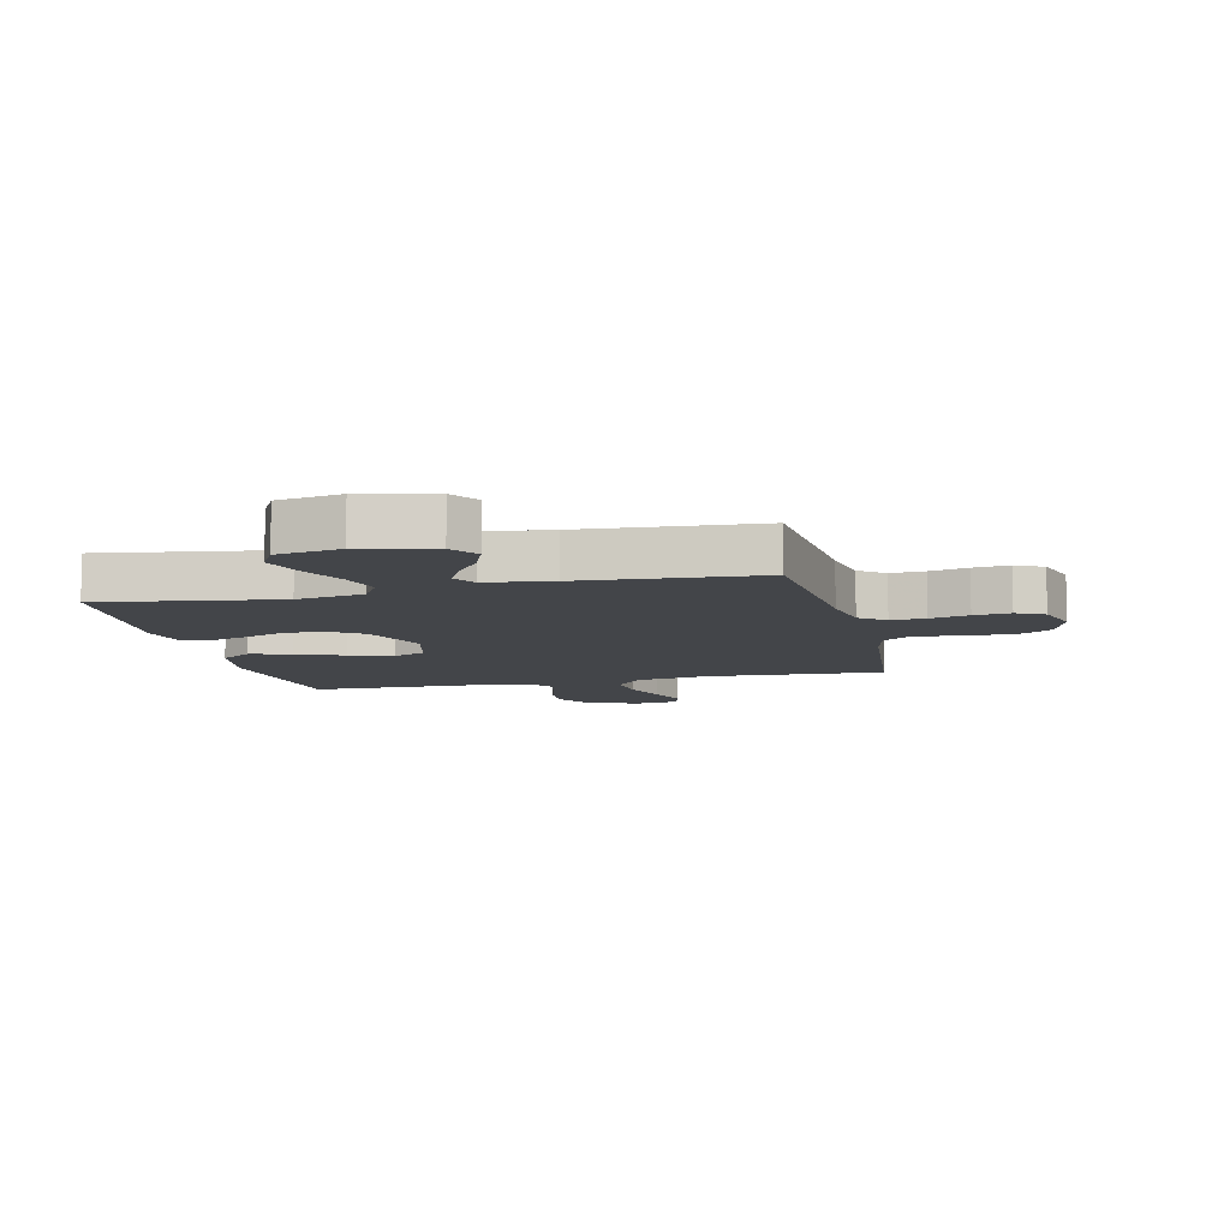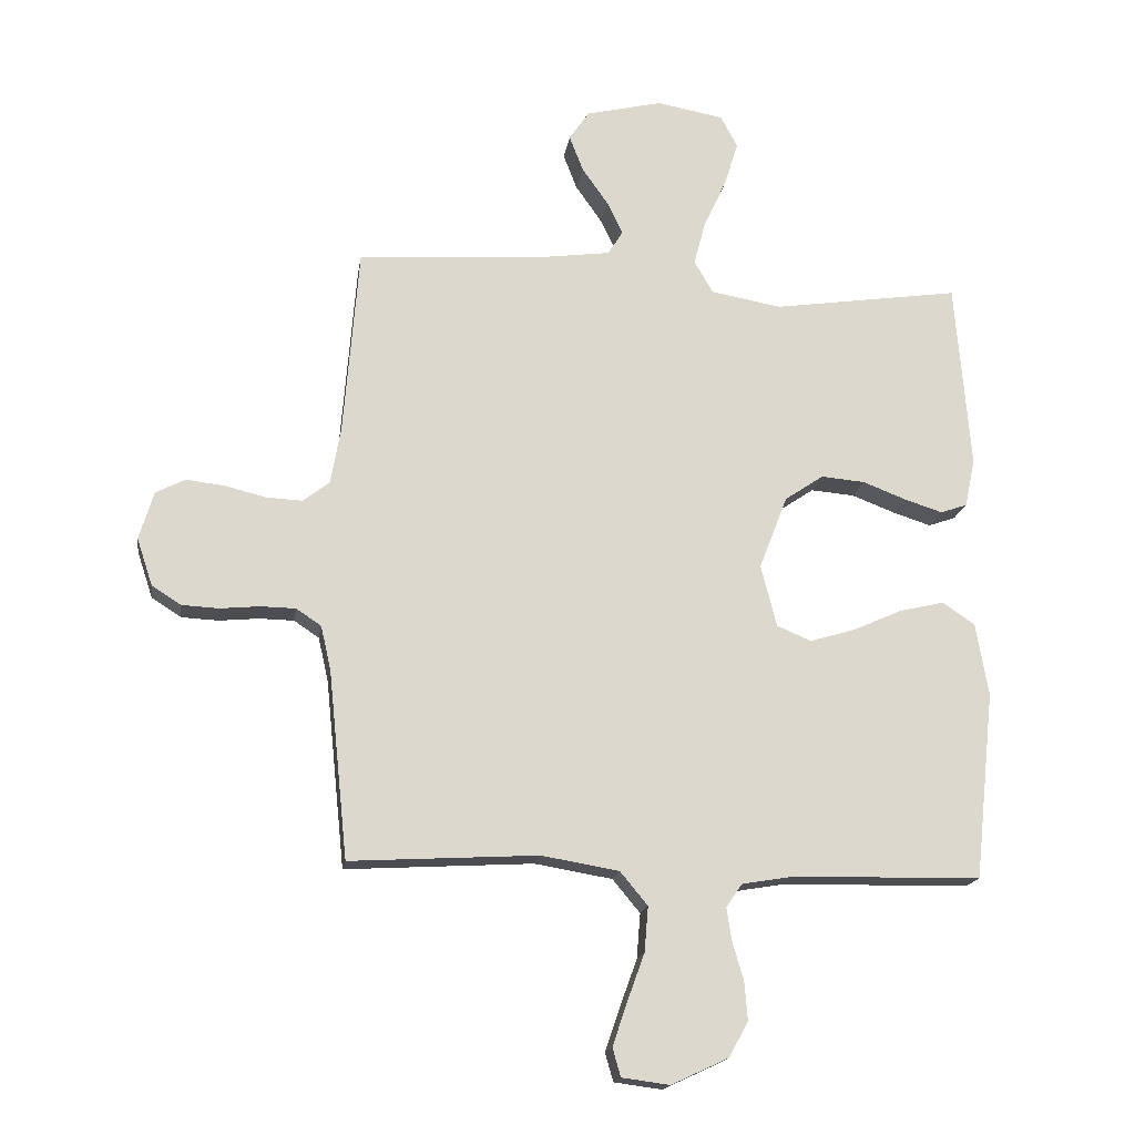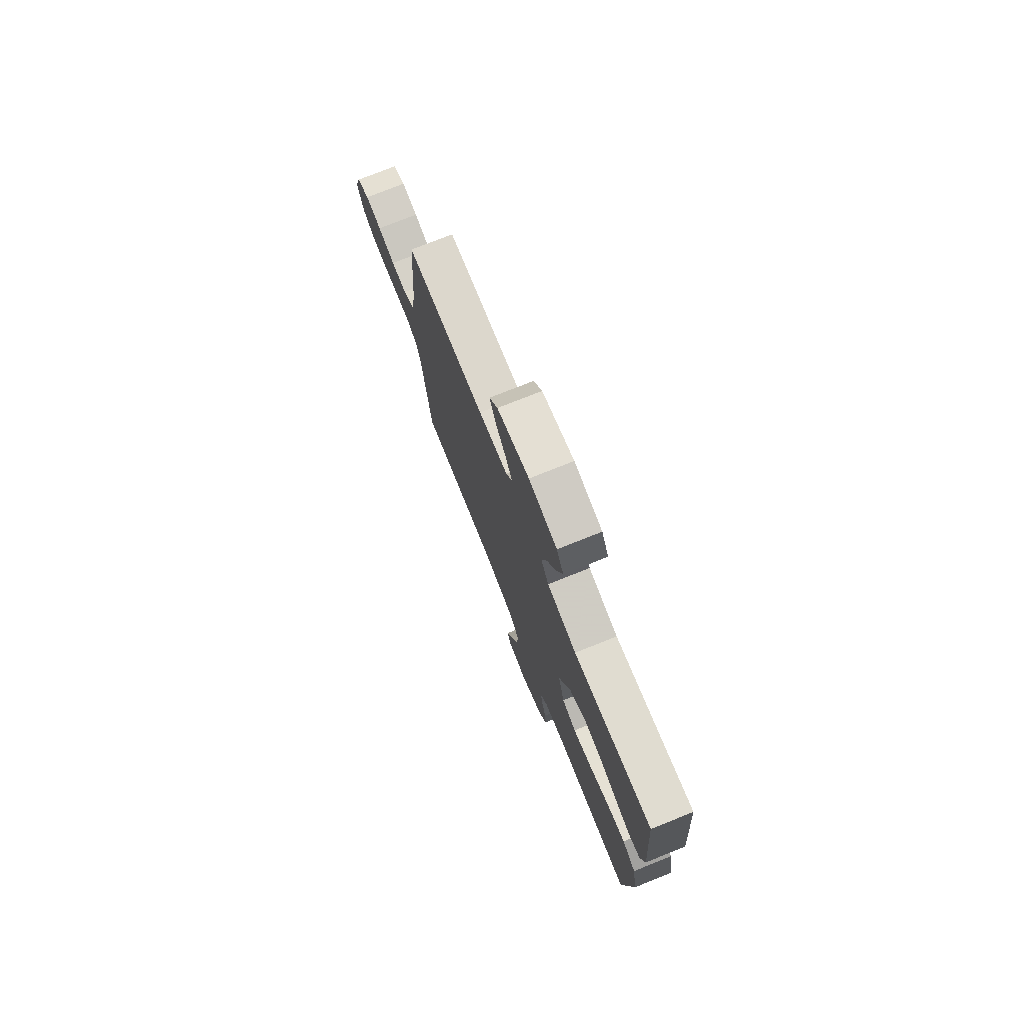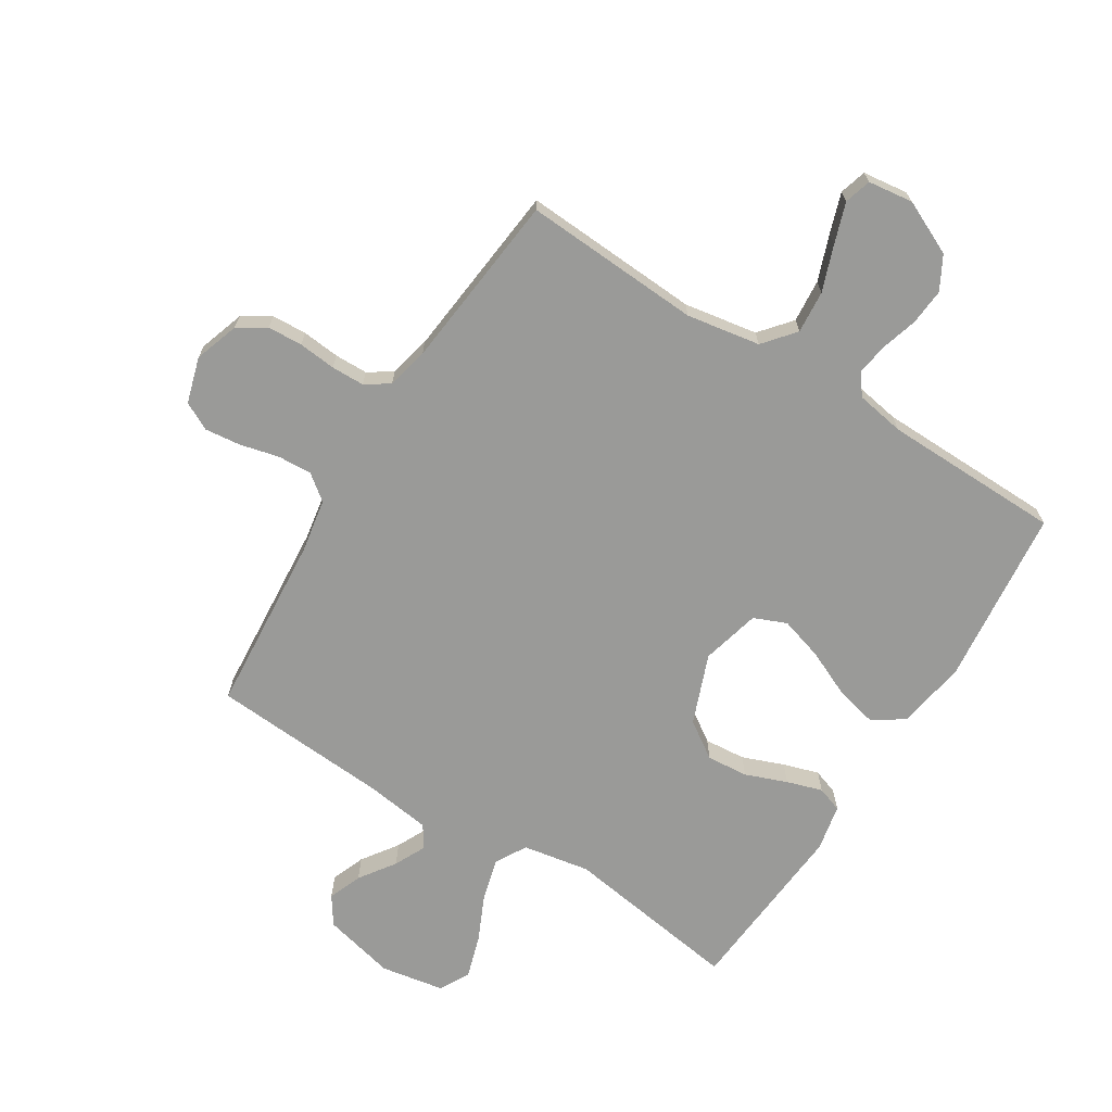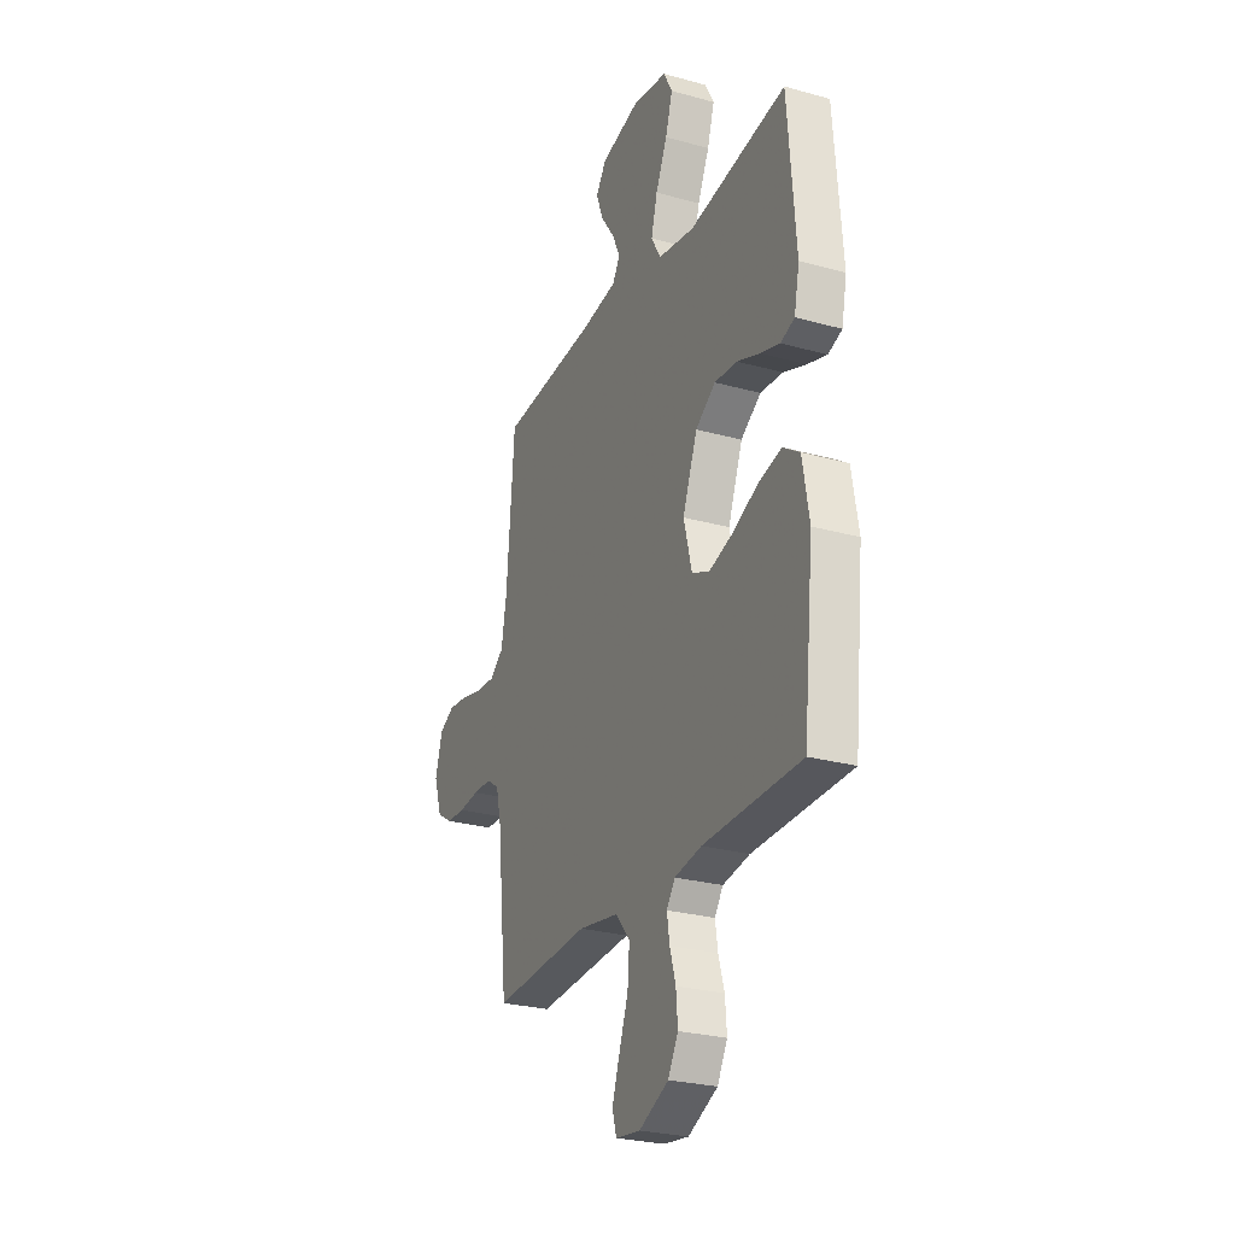
<metadata>
{"format":"obj","ext":"obj","renderer":"f3d","projection":"perspective","resolution":1024,"background":"white","views":[{"elev":-8.8,"azim":13.2,"up":"+Y"},{"elev":-17.1,"azim":171.5,"up":"+Z"},{"elev":76.1,"azim":-111.8,"up":"+Z"},{"elev":-69.2,"azim":147.9,"up":"+Y"},{"elev":-26.6,"azim":-113.5,"up":"+Z"}]}
</metadata>
<code>
v -0.5 0.07 -0.5
v -0.532 0.07 -0.2
v -0.512 0.07 -0.083
v -0.46 0.07 -0.048
v -0.389 0.07 -0.065
v -0.311 0.07 -0.1
v -0.238 0.07 -0.122
v -0.183 0.07 -0.099
v -0.158 0.07 0
v -0.203 0.07 0.117
v -0.265 0.07 0.159
v -0.335 0.07 0.153
v -0.405 0.07 0.126
v -0.465 0.07 0.107
v -0.508 0.07 0.122
v -0.524 0.07 0.2
v -0.5 0.07 0.5
v -0.2 0.07 0.456
v -0.087 0.07 0.476
v -0.057 0.07 0.528
v -0.076 0.07 0.599
v -0.112 0.07 0.677
v -0.134 0.07 0.748
v -0.107 0.07 0.799
v 0 0.07 0.818
v 0.122 0.07 0.789
v 0.154 0.07 0.742
v 0.132 0.07 0.685
v 0.09 0.07 0.625
v 0.065 0.07 0.573
v 0.089 0.07 0.535
v 0.2 0.07 0.52
v 0.5 0.07 0.5
v 0.524 0.07 0.2
v 0.54 0.07 0.108
v 0.583 0.07 0.075
v 0.641 0.07 0.078
v 0.706 0.07 0.094
v 0.767 0.07 0.101
v 0.814 0.07 0.077
v 0.837 0.07 0
v 0.812 0.07 -0.075
v 0.765 0.07 -0.105
v 0.706 0.07 -0.108
v 0.643 0.07 -0.102
v 0.587 0.07 -0.103
v 0.547 0.07 -0.13
v 0.531 0.07 -0.2
v 0.5 0.07 -0.5
v 0.2 0.07 -0.483
v 0.076 0.07 -0.504
v 0.032 0.07 -0.557
v 0.038 0.07 -0.629
v 0.066 0.07 -0.706
v 0.089 0.07 -0.774
v 0.076 0.07 -0.819
v 0 0.07 -0.829
v -0.091 0.07 -0.787
v -0.122 0.07 -0.731
v -0.117 0.07 -0.669
v -0.099 0.07 -0.608
v -0.091 0.07 -0.556
v -0.117 0.07 -0.519
v -0.2 0.07 -0.505
v -0.5 0 -0.5
v -0.532 0 -0.2
v -0.512 0 -0.083
v -0.46 0 -0.048
v -0.389 0 -0.065
v -0.311 0 -0.1
v -0.238 0 -0.122
v -0.183 0 -0.099
v -0.158 0 0
v -0.203 0 0.117
v -0.265 0 0.159
v -0.335 0 0.153
v -0.405 0 0.126
v -0.465 0 0.107
v -0.508 0 0.122
v -0.524 0 0.2
v -0.5 0 0.5
v -0.2 0 0.456
v -0.087 0 0.476
v -0.057 0 0.528
v -0.076 0 0.599
v -0.112 0 0.677
v -0.134 0 0.748
v -0.107 0 0.799
v 0 0 0.818
v 0.122 0 0.789
v 0.154 0 0.742
v 0.132 0 0.685
v 0.09 0 0.625
v 0.065 0 0.573
v 0.089 0 0.535
v 0.2 0 0.52
v 0.5 0 0.5
v 0.524 0 0.2
v 0.54 0 0.108
v 0.583 0 0.075
v 0.641 0 0.078
v 0.706 0 0.094
v 0.767 0 0.101
v 0.814 0 0.077
v 0.837 0 0
v 0.812 0 -0.075
v 0.765 0 -0.105
v 0.706 0 -0.108
v 0.643 0 -0.102
v 0.587 0 -0.103
v 0.547 0 -0.13
v 0.531 0 -0.2
v 0.5 0 -0.5
v 0.2 0 -0.483
v 0.076 0 -0.504
v 0.032 0 -0.557
v 0.038 0 -0.629
v 0.066 0 -0.706
v 0.089 0 -0.774
v 0.076 0 -0.819
v 0 0 -0.829
v -0.091 0 -0.787
v -0.122 0 -0.731
v -0.117 0 -0.669
v -0.099 0 -0.608
v -0.091 0 -0.556
v -0.117 0 -0.519
v -0.2 0 -0.505
f 59 60 61
f 58 59 61
f 57 58 61
f 56 57 61
f 55 56 61
f 54 55 61
f 53 54 61
f 52 53 61 62
f 51 52 62 63
f 48 49 50
f 51 63 64
f 50 51 64
f 48 50 64
f 47 48 64
f 43 44 45
f 42 43 45
f 41 42 45
f 40 41 45
f 39 40 45
f 38 39 45
f 37 38 45
f 36 37 45 46
f 47 64 1
f 46 47 1
f 36 46 1
f 35 36 1
f 27 28 29
f 26 27 29
f 25 26 29
f 24 25 29
f 23 24 29
f 22 23 29
f 21 22 29
f 20 21 29 30
f 19 20 30 31
f 16 17 18
f 15 16 18
f 14 15 18
f 13 14 18
f 12 13 18
f 11 12 18 19
f 19 31 32
f 11 19 32
f 10 11 32
f 4 5 6
f 3 4 6
f 2 3 6
f 1 2 6
f 1 6 7
f 34 35 1
f 32 33 34
f 10 32 34
f 9 10 34
f 8 9 34
f 8 34 1
f 1 7 8
f 125 124 123
f 125 123 122
f 125 122 121
f 125 121 120
f 125 120 119
f 125 119 118
f 125 118 117
f 126 125 117 116
f 127 126 116 115
f 114 113 112
f 128 127 115
f 128 115 114
f 128 114 112
f 128 112 111
f 109 108 107
f 109 107 106
f 109 106 105
f 109 105 104
f 109 104 103
f 109 103 102
f 109 102 101
f 110 109 101 100
f 65 128 111
f 65 111 110
f 65 110 100
f 65 100 99
f 93 92 91
f 93 91 90
f 93 90 89
f 93 89 88
f 93 88 87
f 93 87 86
f 93 86 85
f 94 93 85 84
f 95 94 84 83
f 82 81 80
f 82 80 79
f 82 79 78
f 82 78 77
f 82 77 76
f 83 82 76 75
f 96 95 83
f 96 83 75
f 96 75 74
f 70 69 68
f 70 68 67
f 70 67 66
f 70 66 65
f 71 70 65
f 65 99 98
f 98 97 96
f 98 96 74
f 98 74 73
f 98 73 72
f 65 98 72
f 72 71 65
f 1 65 66 2
f 2 66 67 3
f 3 67 68 4
f 4 68 69 5
f 5 69 70 6
f 6 70 71 7
f 7 71 72 8
f 8 72 73 9
f 9 73 74 10
f 10 74 75 11
f 11 75 76 12
f 12 76 77 13
f 13 77 78 14
f 14 78 79 15
f 15 79 80 16
f 16 80 81 17
f 17 81 82 18
f 18 82 83 19
f 19 83 84 20
f 20 84 85 21
f 21 85 86 22
f 22 86 87 23
f 23 87 88 24
f 24 88 89 25
f 25 89 90 26
f 26 90 91 27
f 27 91 92 28
f 28 92 93 29
f 29 93 94 30
f 30 94 95 31
f 31 95 96 32
f 32 96 97 33
f 33 97 98 34
f 34 98 99 35
f 35 99 100 36
f 36 100 101 37
f 37 101 102 38
f 38 102 103 39
f 39 103 104 40
f 40 104 105 41
f 41 105 106 42
f 42 106 107 43
f 43 107 108 44
f 44 108 109 45
f 45 109 110 46
f 46 110 111 47
f 47 111 112 48
f 48 112 113 49
f 49 113 114 50
f 50 114 115 51
f 51 115 116 52
f 52 116 117 53
f 53 117 118 54
f 54 118 119 55
f 55 119 120 56
f 56 120 121 57
f 57 121 122 58
f 58 122 123 59
f 59 123 124 60
f 60 124 125 61
f 61 125 126 62
f 62 126 127 63
f 63 127 128 64
f 64 128 65 1

</code>
